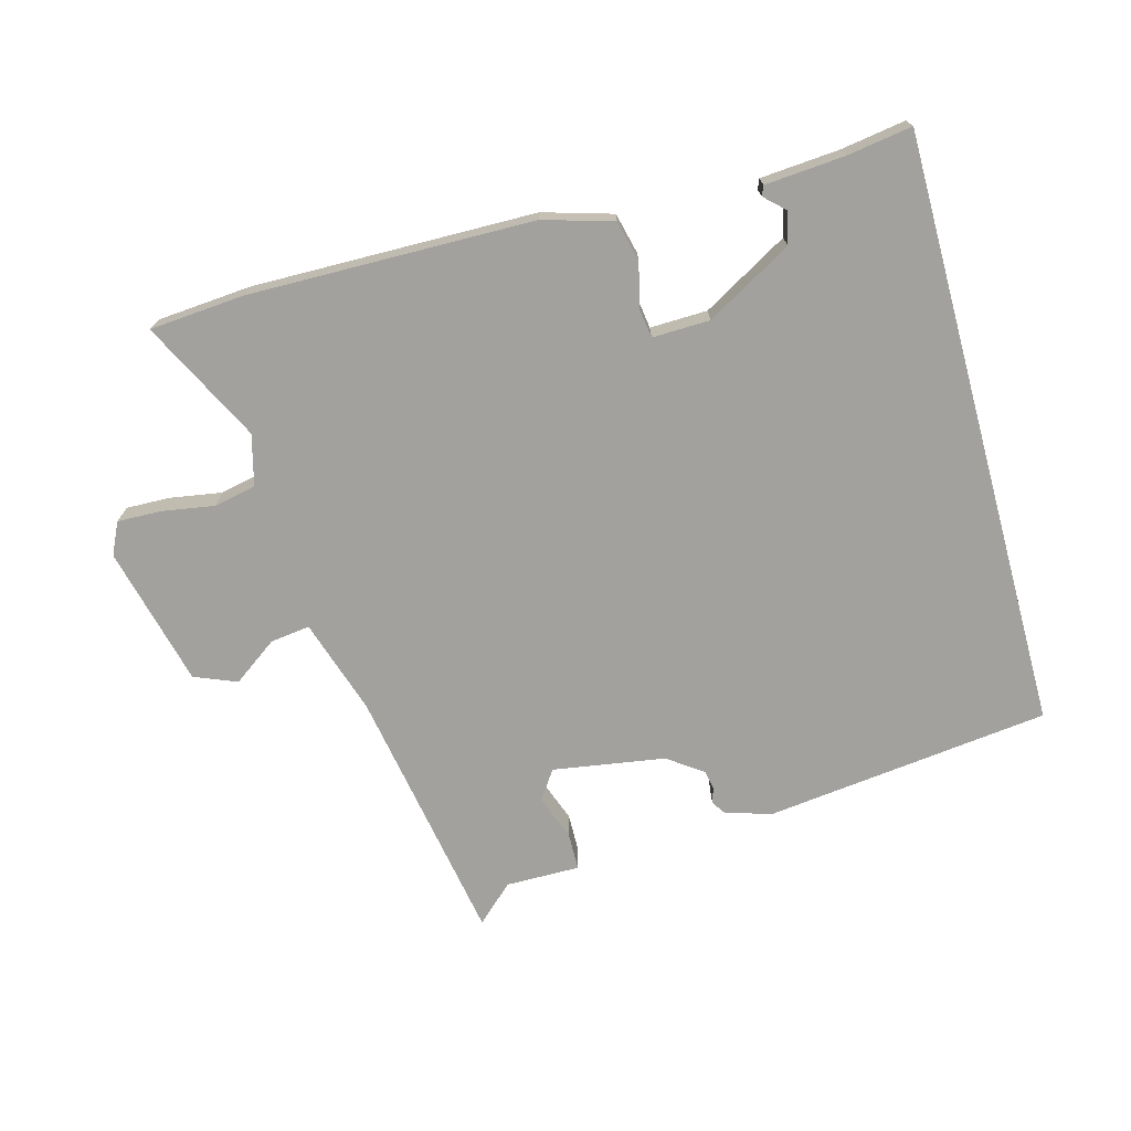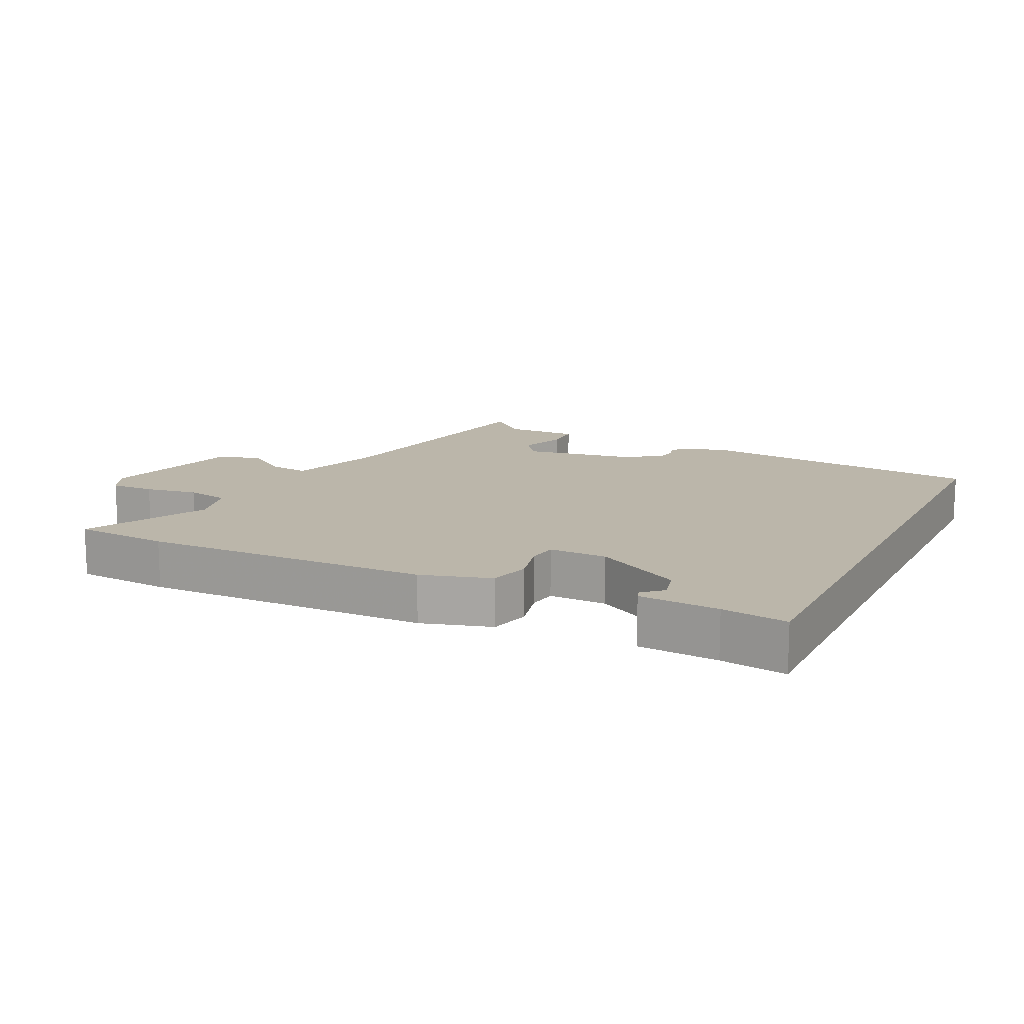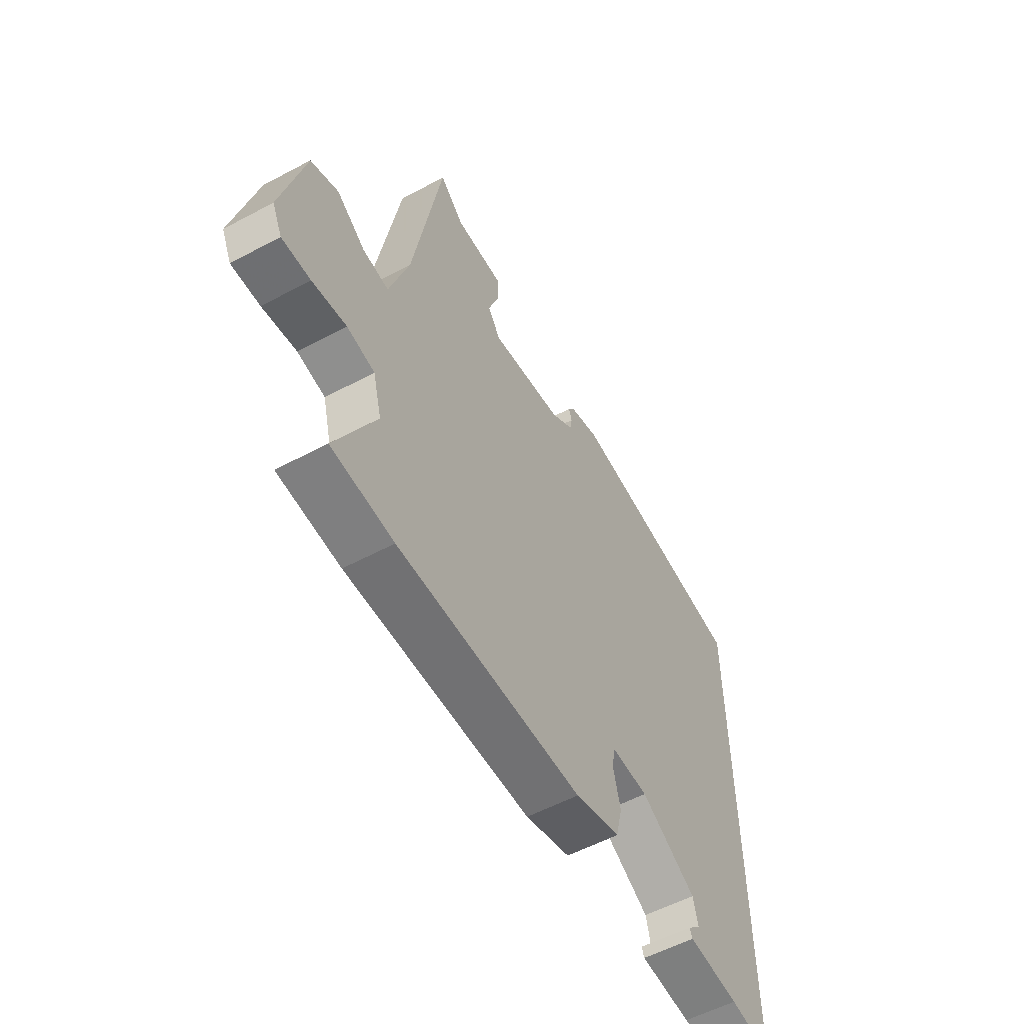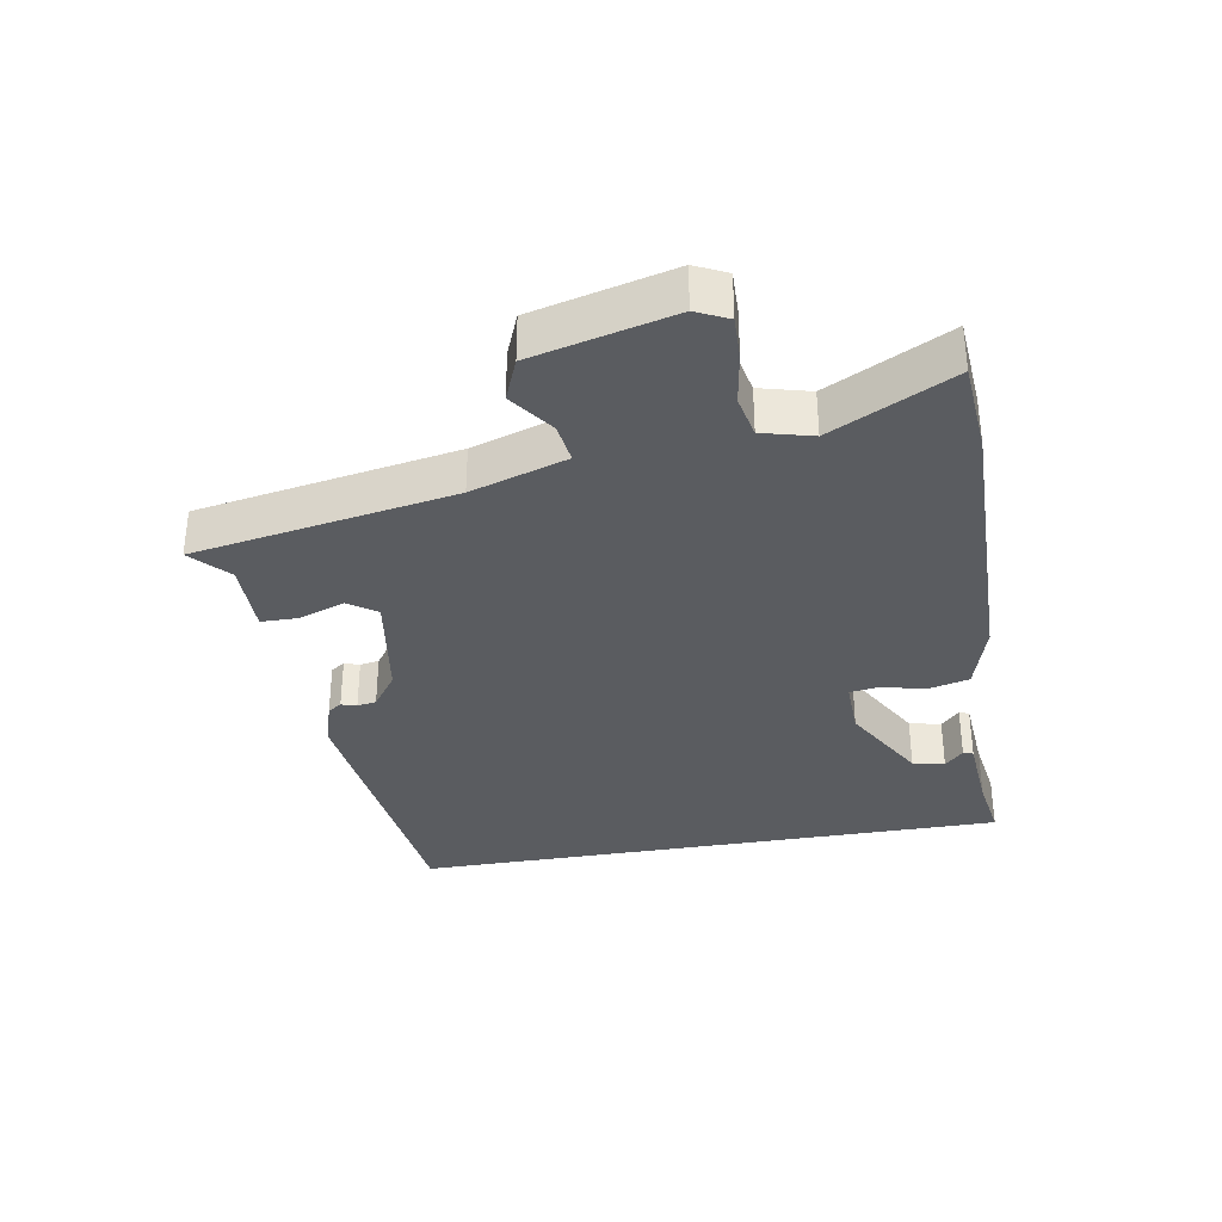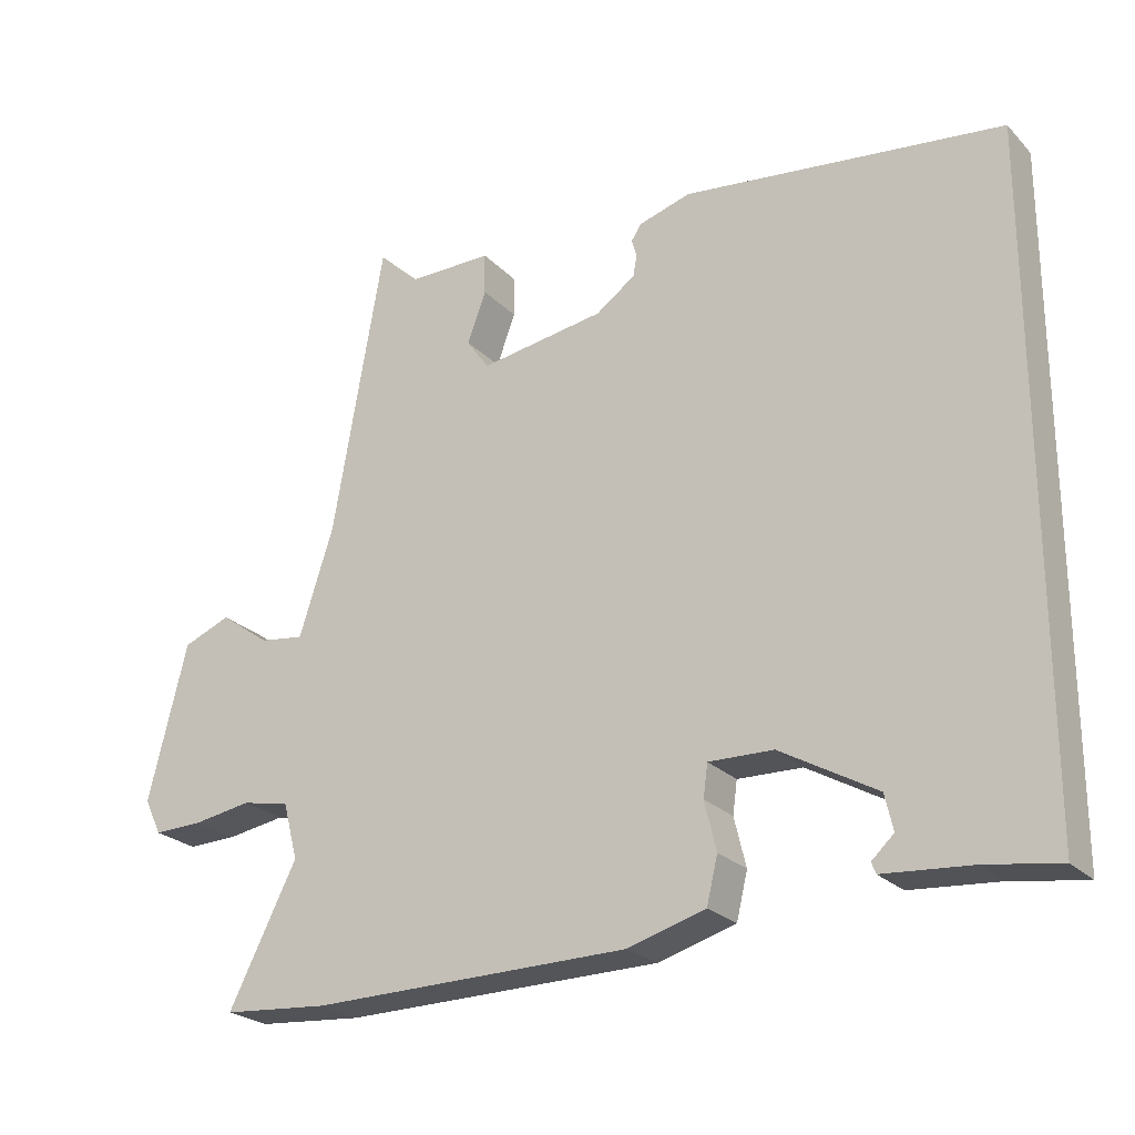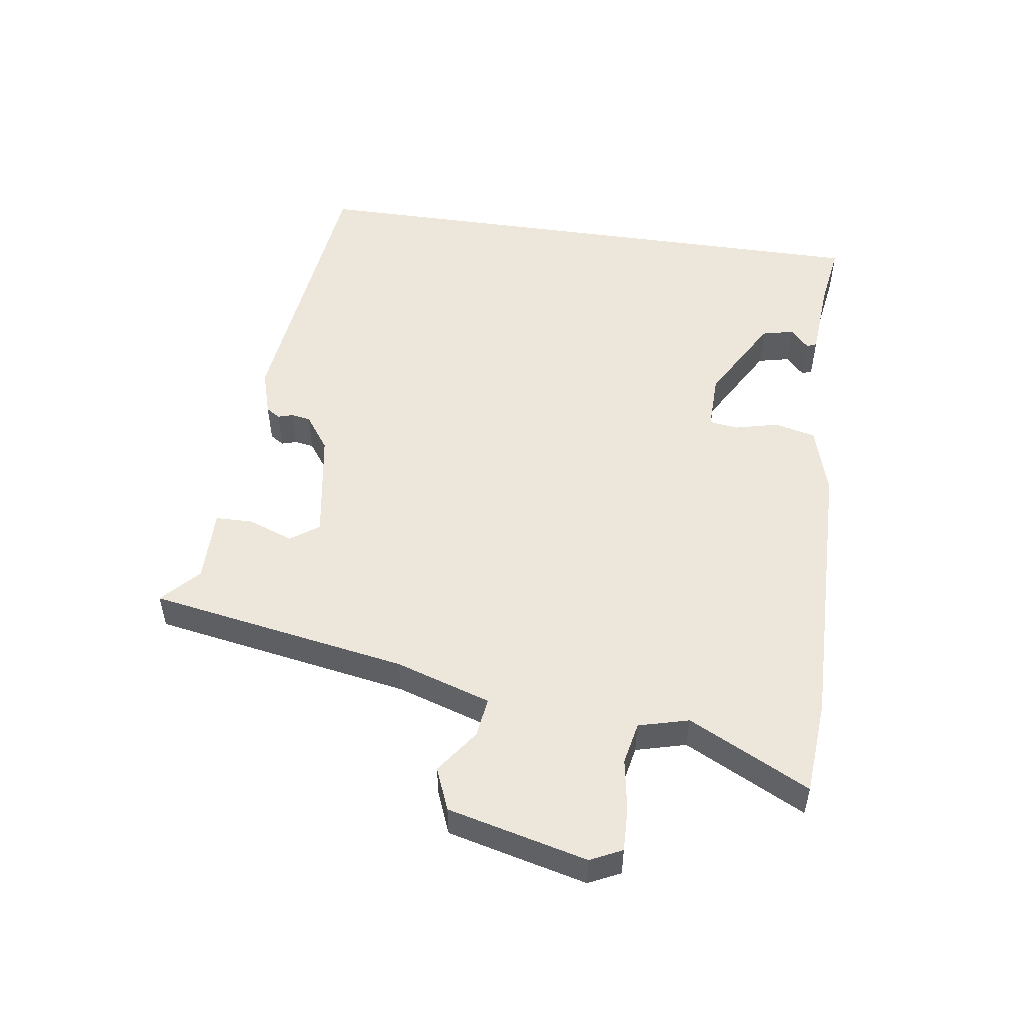
<metadata>
{"format":"obj","ext":"obj","renderer":"f3d","projection":"perspective","resolution":1024,"background":"white","views":[{"elev":-72.1,"azim":-164.7,"up":"+Y"},{"elev":13.9,"azim":-154.2,"up":"+Y"},{"elev":-56.1,"azim":119.2,"up":"+Z"},{"elev":-34.0,"azim":99.9,"up":"+Y"},{"elev":-24.1,"azim":-147.9,"up":"+Z"},{"elev":51.8,"azim":98.2,"up":"+Y"}]}
</metadata>
<code>
v 0.408 0.07 0.53
v 0.476 0.07 0.138
v 0.522 0.07 -0.006
v 0.582 0.07 0.002
v 0.649 0.07 0.05
v 0.713 0.07 0.024
v 0.765 0.07 -0.187
v 0.742 0.07 -0.235
v 0.676 0.07 -0.233
v 0.597 0.07 -0.22
v 0.533 0.07 -0.233
v 0.513 0.07 -0.309
v 0.605 0.07 -0.492
v 0.462 0.07 -0.503
v 0.032 0.07 -0.496
v -0.073 0.07 -0.465
v -0.088 0.07 -0.403
v -0.072 0.07 -0.337
v -0.078 0.07 -0.293
v -0.165 0.07 -0.295
v -0.295 0.07 -0.369
v -0.306 0.07 -0.417
v -0.276 0.07 -0.445
v -0.282 0.07 -0.46
v -0.402 0.07 -0.469
v -0.5 0.07 -0.484
v -0.5 0.07 0.42
v -0.07 0.07 0.47
v 0 0.07 0.449
v 0.014 0.07 0.428
v 0.007 0.07 0.405
v 0.012 0.07 0.376
v 0.065 0.07 0.338
v 0.234 0.07 0.311
v 0.264 0.07 0.354
v 0.239 0.07 0.423
v 0.24 0.07 0.479
v 0.352 0.07 0.478
v 0.408 0 0.53
v 0.476 0 0.138
v 0.522 0 -0.006
v 0.582 0 0.002
v 0.649 0 0.05
v 0.713 0 0.024
v 0.765 0 -0.187
v 0.742 0 -0.235
v 0.676 0 -0.233
v 0.597 0 -0.22
v 0.533 0 -0.233
v 0.513 0 -0.309
v 0.605 0 -0.492
v 0.462 0 -0.503
v 0.032 0 -0.496
v -0.073 0 -0.465
v -0.088 0 -0.403
v -0.072 0 -0.337
v -0.078 0 -0.293
v -0.165 0 -0.295
v -0.295 0 -0.369
v -0.306 0 -0.417
v -0.276 0 -0.445
v -0.282 0 -0.46
v -0.402 0 -0.469
v -0.5 0 -0.484
v -0.5 0 0.42
v -0.07 0 0.47
v 0 0 0.449
v 0.014 0 0.428
v 0.007 0 0.405
v 0.012 0 0.376
v 0.065 0 0.338
v 0.234 0 0.311
v 0.264 0 0.354
v 0.239 0 0.423
v 0.24 0 0.479
v 0.352 0 0.478
f 35 36 37 38
f 34 35 38 1
f 28 29 30 31
f 28 31 32
f 25 26 27 28
f 25 28 32
f 22 23 24 25
f 21 22 25
f 21 25 32 33
f 15 16 17 18
f 15 18 19
f 12 13 14 15
f 11 12 15 19
f 10 11 19 20
f 8 9 10
f 7 8 10
f 4 5 6 7
f 3 4 7 10
f 34 1 2
f 34 2 3
f 20 21 33 34
f 3 10 20 34
f 76 75 74 73
f 39 76 73 72
f 69 68 67 66
f 70 69 66
f 66 65 64 63
f 70 66 63
f 63 62 61 60
f 63 60 59
f 71 70 63 59
f 56 55 54 53
f 57 56 53
f 53 52 51 50
f 57 53 50 49
f 58 57 49 48
f 48 47 46
f 48 46 45
f 45 44 43 42
f 48 45 42 41
f 40 39 72
f 41 40 72
f 72 71 59 58
f 72 58 48 41
f 1 39 40 2
f 2 40 41 3
f 3 41 42 4
f 4 42 43 5
f 5 43 44 6
f 6 44 45 7
f 7 45 46 8
f 8 46 47 9
f 9 47 48 10
f 10 48 49 11
f 11 49 50 12
f 12 50 51 13
f 13 51 52 14
f 14 52 53 15
f 15 53 54 16
f 16 54 55 17
f 17 55 56 18
f 18 56 57 19
f 19 57 58 20
f 20 58 59 21
f 21 59 60 22
f 22 60 61 23
f 23 61 62 24
f 24 62 63 25
f 25 63 64 26
f 26 64 65 27
f 27 65 66 28
f 28 66 67 29
f 29 67 68 30
f 30 68 69 31
f 31 69 70 32
f 32 70 71 33
f 33 71 72 34
f 34 72 73 35
f 35 73 74 36
f 36 74 75 37
f 37 75 76 38
f 38 76 39 1

</code>
